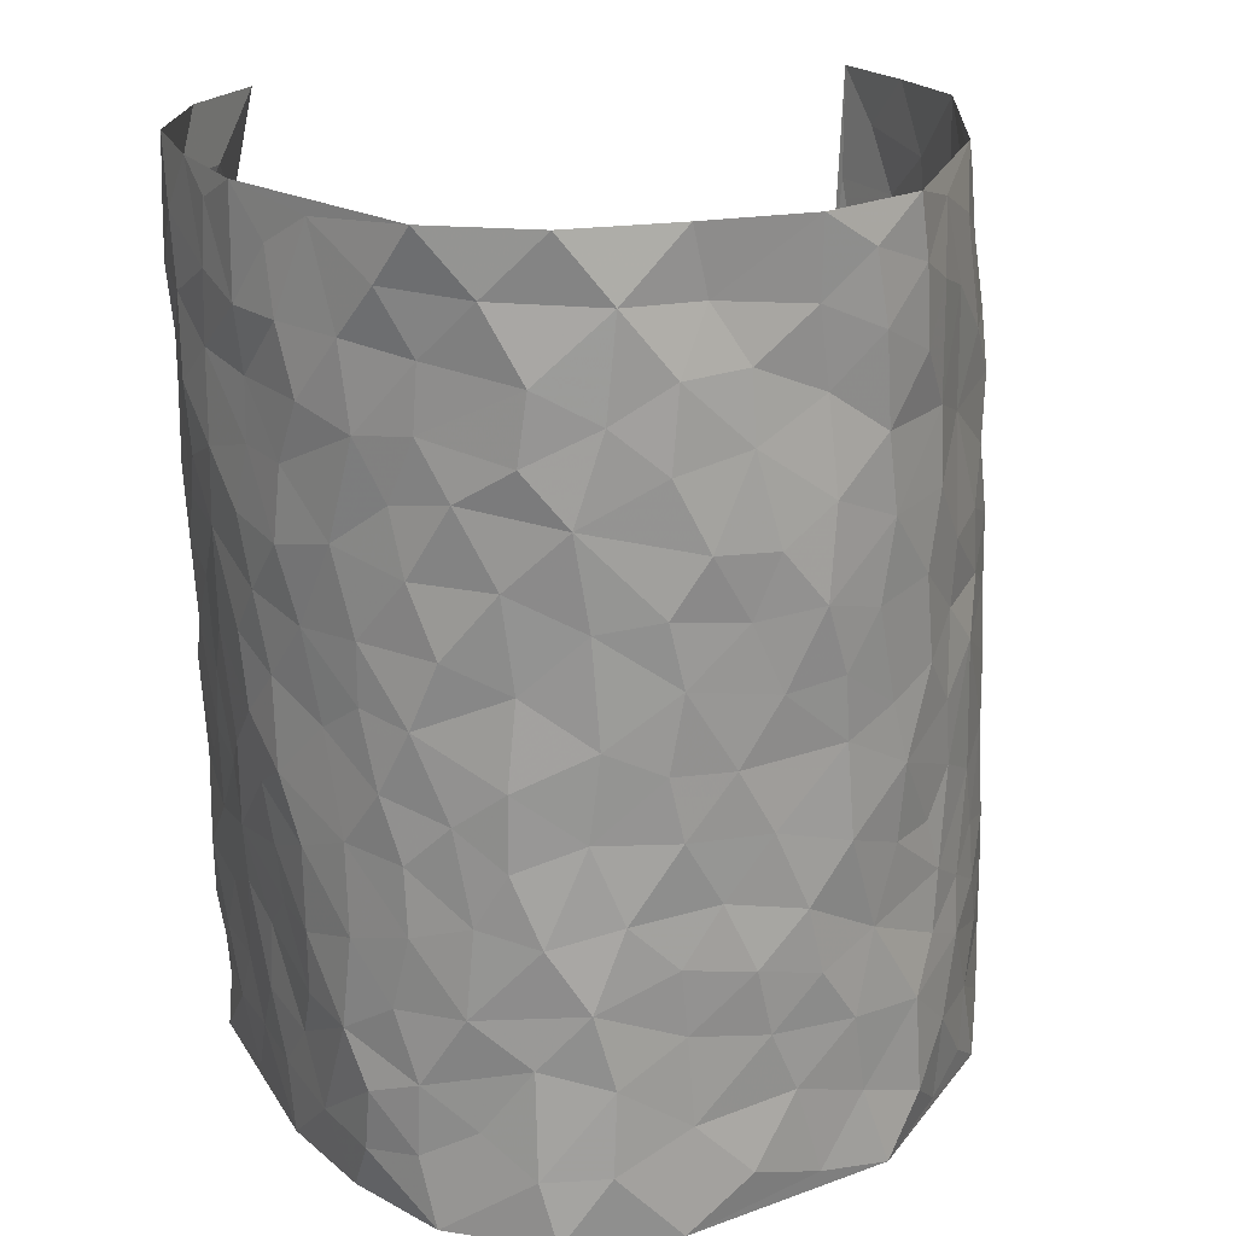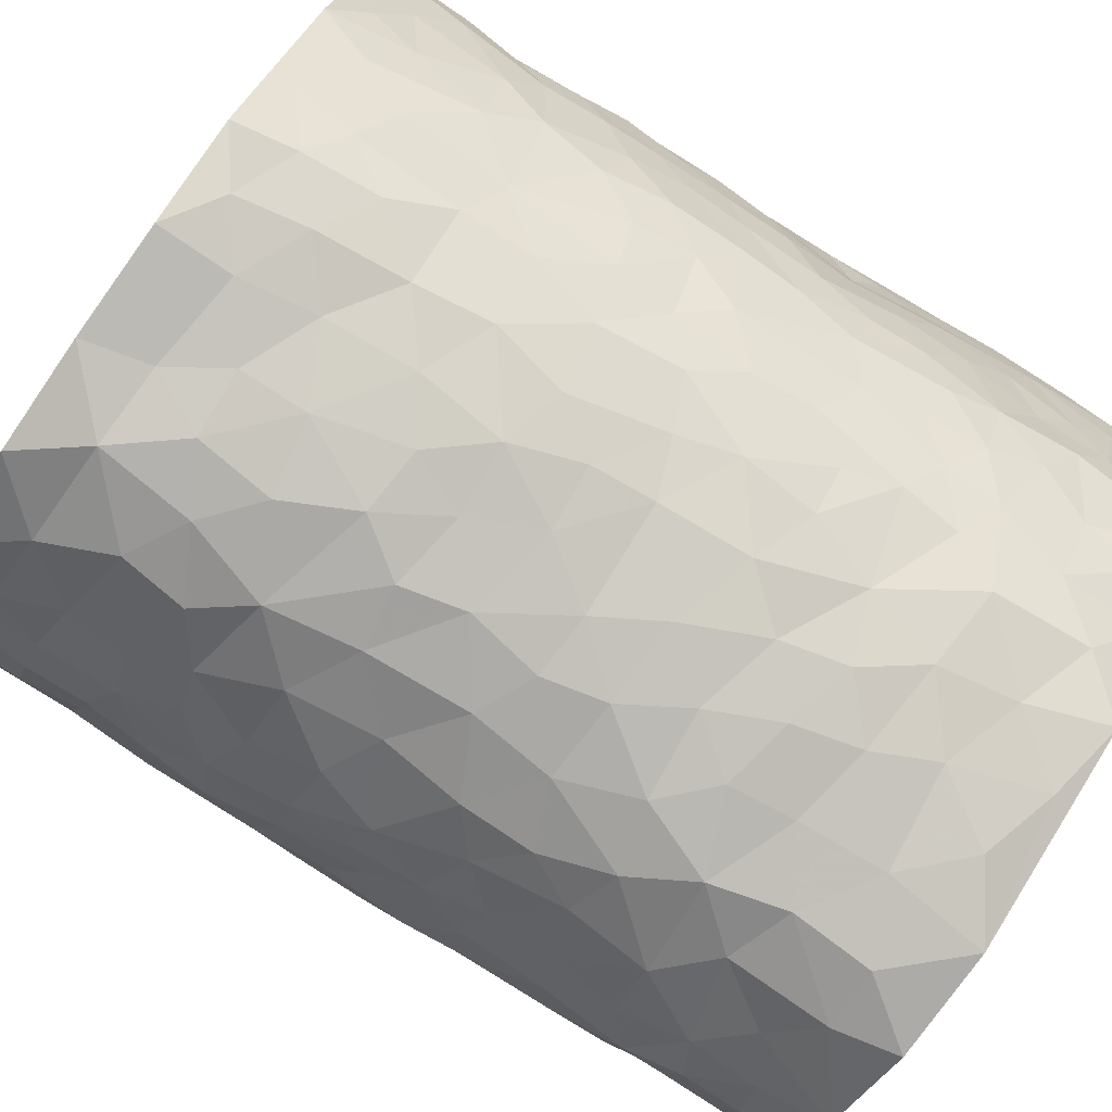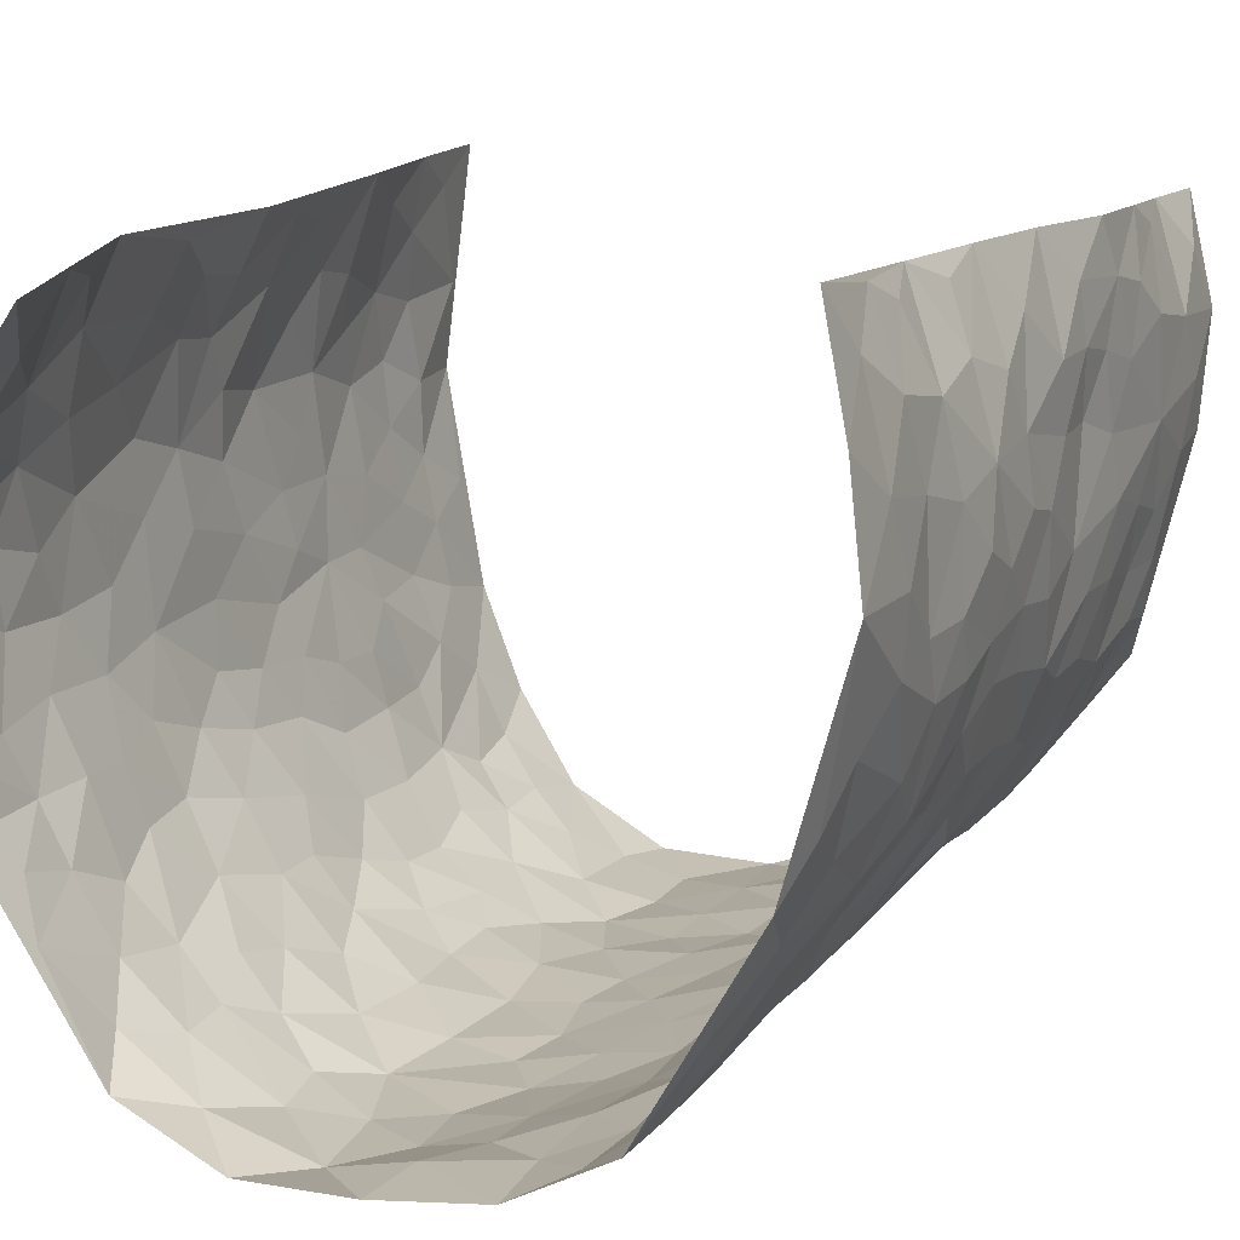
<metadata>
{"format":"obj","ext":"obj","renderer":"f3d","projection":"perspective","resolution":1024,"background":"white","views":[{"elev":20.7,"azim":166.6,"up":"+Y"},{"elev":-79.9,"azim":-124.6,"up":"+Z"},{"elev":13.5,"azim":-157.8,"up":"+Z"}]}
</metadata>
<code>
v -0.4192 -0.005105 0.4427
v -0.3678 0.9867 0.4663
v 0.3619 0.007673 0.4607
v 0.3022 0.9992 0.4207
v -0.4155 0.3869 0.2704
v -0.3945 0.4886 0.4545
v -0.4265 0.3523 0.331
v 0.01202 0.002582 -0.3116
v -0.4217 0.2433 0.4504
v -0.43 0.3324 0.396
v -0.4376 -0.001452 0.2013
v -0.4128 0.1185 0.4442
v -0.4288 0.2898 0.1814
v -0.4473 -0.002933 0.3241
v -0.4339 0.2838 0.313
v -0.3796 0.00217 -0.03804
v -0.4236 0.1811 0.4268
v -0.2577 0.1678 -0.1939
v -0.4263 0.3178 0.2486
v -0.4461 0.1152 0.3314
v -0.439 0.05813 0.392
v -0.4473 0.06025 0.2631
v -0.4253 0.1244 0.1408
v -0.4373 0.07147 0.1912
v -0.4421 0.2028 0.3451
v -0.4353 0.2653 0.3826
v -0.4395 0.1733 0.239
v -0.4281 0.2072 0.1619
v -0.4206 0.482 0.3402
v -0.4222 0.3677 0.4536
v -0.4075 0.9949 0.2229
v -0.3955 0.2221 0.007686
v 0.2563 0.1581 -0.2345
v -0.3531 0.7364 0.4522
v -0.3022 0.3942 -0.1347
v -0.4105 0.7475 0.2636
v -0.4031 0.8253 0.2833
v -0.4021 0.4417 0.05421
v -0.4002 0.6042 0.07808
v -0.3415 0.9976 -0.01411
v -0.3732 0.6759 0.4324
v -0.4125 0.5597 0.1379
v -0.3053 0.7537 -0.1073
v -0.3845 0.2797 -0.01791
v -0.3607 0.2258 -0.06202
v -0.3775 0.1619 -0.03069
v -0.3447 0.6371 -0.0639
v -0.298 0.5603 -0.1324
v 0.176 0.4749 -0.2839
v -0.2829 0.2215 -0.1618
v -0.188 0.6115 -0.2444
v -0.3045 0.6295 -0.1266
v -0.2661 0.05815 -0.1892
v -0.4061 0.7087 0.1068
v -0.3257 0.1947 -0.1168
v -0.407 0.6106 0.3496
v -0.02527 0.3485 -0.2972
v 0.07011 0.3398 -0.308
v 0.2827 0.4521 -0.2058
v -0.08276 0.5513 -0.2902
v -0.1496 0.5556 -0.2669
v 0.1027 0.6309 -0.305
v -0.4149 0.3441 0.1034
v -0.4215 0.5692 0.2254
v -0.3689 0.7983 0.4303
v -0.4045 0.1283 0.02865
v -0.3017 0.01298 -0.1334
v -0.4192 0.4607 0.2697
v -0.4115 0.1707 0.08681
v -0.4117 0.01644 0.08277
v -0.2216 0.003214 -0.2273
v -0.4166 0.08641 0.0835
v -0.4013 0.05227 0.01559
v -0.3453 0.03813 -0.08619
v -0.3553 0.1043 -0.06924
v -0.3938 0.6773 0.3696
v -0.3635 0.8618 0.4518
v -0.4202 0.5049 0.2117
v 0.01191 0.9994 -0.3017
v -0.4158 0.6695 0.2827
v -0.4004 0.3143 0.03277
v -0.3806 0.4616 -0.01121
v 0.01698 0.5716 -0.311
v -0.03735 0.4831 -0.2987
v 0.01514 0.4191 -0.307
v -0.1084 0.1285 -0.2747
v -0.3912 0.6688 0.04952
v -0.4037 0.5539 0.3921
v -0.4186 0.6872 0.212
v -0.3526 0.2972 -0.06994
v -0.4174 0.2659 0.1006
v -0.3669 0.6882 -0.0143
v -0.1552 0.4852 -0.2601
v -0.2308 0.436 -0.2123
v -0.409 0.6467 0.1259
v 0.001951 0.1175 -0.3026
v -0.3335 0.5111 -0.09764
v -0.289 0.2891 -0.1543
v -0.2116 0.5045 -0.2232
v -0.1629 0.3821 -0.2598
v -0.3739 0.6128 0.4538
v -0.417 0.6191 0.1831
v -0.4144 0.5735 0.2905
v -0.3051 0.1106 -0.1429
v -0.3812 0.5332 -0.0003842
v -0.4151 0.403 0.1547
v -0.1154 0.3244 -0.2783
v -0.1329 0.2499 -0.2706
v -0.3791 0.6113 -0.002489
v 0.1194 0.7301 -0.3069
v 0.009304 0.2154 -0.3023
v -0.06028 0.2732 -0.2962
v 0.01706 0.2885 -0.3062
v -0.3409 0.3641 -0.08587
v -0.1753 0.1845 -0.2479
v -0.4146 0.4851 0.1281
v -0.3962 0.3809 0.02862
v -0.3734 0.3922 -0.03242
v -0.2635 0.5249 -0.1808
v -0.2246 0.351 -0.2104
v -0.2946 0.4681 -0.144
v -0.1978 0.2712 -0.2284
v -0.07706 0.4118 -0.2883
v -0.4005 0.5302 0.07078
v -0.07807 0.1985 -0.2871
v -0.19 0.0943 -0.2356
v -0.3248 0.2586 -0.1117
v -0.4196 0.4305 0.403
v -0.4239 0.4148 0.3417
v 0.1041 0.4236 -0.3011
v 0.2145 0.2381 -0.2643
v 0.09414 0.517 -0.3062
v 0.03102 0.488 -0.3088
v 0.1759 0.3934 -0.2825
v 0.3972 0.5004 0.266
v 0.2235 0.4346 -0.2562
v 0.2623 0.3139 -0.2308
v 0.1666 0.5677 -0.2806
v 0.1351 0.9987 -0.3031
v -0.2525 0.6202 -0.1913
v 0.348 0.8807 -0.09647
v 0.3776 0.9995 -0.03755
v -0.192 0.7812 -0.2421
v -0.04559 0.8654 -0.2945
v -0.2703 0.3493 -0.1667
v -0.3517 0.5661 -0.05582
v -0.06147 0.05336 -0.2948
v -0.1396 0.0232 -0.2604
v 0.1367 0.004257 -0.3078
v 0.02439 0.8612 -0.3112
v -0.006424 0.6998 -0.3133
v 0.3417 0.1966 -0.09692
v 0.3095 0.2906 -0.1712
v 0.3972 0.5275 0.06569
v 0.3852 0.5481 -0.0004779
v 0.3441 0.1358 -0.06195
v 0.3654 0.2287 0.002673
v 0.3446 0.3618 -0.1056
v 0.03364 0.6412 -0.314
v -0.04781 0.6279 -0.299
v -0.1331 0.7304 -0.2765
v -0.07598 0.6933 -0.2971
v -0.04866 0.792 -0.2987
v -0.1246 0.6328 -0.2844
v 0.03197 0.7754 -0.3145
v 0.2469 0.997 -0.2483
v -0.005269 0.9273 -0.2937
v -0.238 0.846 -0.2105
v -0.1826 0.8805 -0.2544
v -0.2664 0.781 -0.1722
v -0.2189 0.9989 -0.2286
v -0.2038 0.6964 -0.235
v -0.2697 0.7003 -0.1725
v -0.1237 0.8305 -0.2698
v -0.1105 0.9982 -0.2865
v 0.2179 0.7464 -0.2572
v 0.1794 0.6675 -0.2791
v 0.2954 0.5961 -0.1794
v 0.2567 0.5234 -0.2325
v 0.2555 0.6669 -0.2252
v 0.3493 0.7452 -0.09712
v 0.3134 0.6841 -0.1561
v 0.2666 0.734 -0.2085
v 0.08032 0.93 -0.3121
v 0.0901 0.824 -0.3109
v 0.156 0.8586 -0.2957
v 0.2416 0.8732 -0.2343
v 0.294 0.794 -0.1852
v 0.2316 0.5957 -0.2506
v -0.3935 0.8589 0.3665
v -0.4045 0.8139 0.1654
v -0.3966 0.7663 0.3509
v -0.3927 0.9906 0.3456
v -0.3811 0.9297 0.4069
v -0.4021 0.9148 0.297
v -0.4087 0.8817 0.2192
v -0.3836 0.9277 0.09437
v -0.4039 0.8839 0.1475
v -0.4122 0.743 0.1678
v -0.3841 0.8139 0.04514
v -0.4004 0.7796 0.1037
v -0.3568 0.9005 0.002904
v -0.3046 0.8777 -0.1063
v -0.3639 0.9592 0.03718
v -0.3474 0.816 -0.04407
v -0.3262 0.9362 -0.05975
v -0.2736 0.9733 -0.1427
v -0.373 0.7605 -0.003578
v -0.2671 0.9013 -0.1678
v -0.2308 0.931 -0.2188
v 0.165 0.7854 -0.2912
v 0.2457 0.8046 -0.2327
v 0.1947 0.9335 -0.2747
v 0.3358 0.8124 -0.1262
v 0.302 0.8814 -0.1712
v 0.3201 0.9825 -0.1307
v 0.2748 0.937 -0.2124
v 0.3525 0.9484 -0.0791
v 0.3226 0.4943 -0.1321
v 0.2951 0.5301 -0.1798
v 0.3737 0.6045 -0.04117
v 0.3562 0.6653 -0.09092
v 0.3377 0.5889 -0.1113
v 0.3179 0.1906 -0.1628
v 0.3634 0.3351 -0.04011
v 0.3612 0.5228 -0.06209
v 0.3109 0.3883 -0.1648
v -0.1106 0.9149 -0.2804
v -0.1678 0.9586 -0.2621
v 0.2996 0.1337 -0.1914
v 0.3749 0.01626 0.09313
v 0.2066 0.3337 -0.2659
v 0.2645 0.3858 -0.2256
v 0.3809 0.2491 0.06213
v 0.417 0.9999 0.2037
v 0.3485 0.2576 0.4526
v 0.3708 0.8128 -0.03239
v 0.4061 0.4894 0.1935
v 0.3721 0.7473 -0.03656
v 0.3379 0.5064 0.4442
v 0.3947 0.2961 0.1467
v 0.3797 0.4691 -0.0152
v 0.3984 0.3142 0.2553
v 0.3882 0.4164 0.03704
v 0.3533 0.00284 -0.02873
v 0.1032 0.2528 -0.3103
v 0.3579 0.07803 -0.01363
v 0.1465 0.319 -0.297
v 0.343 0.267 -0.1025
v 0.3775 0.2696 0.3505
v 0.3979 0.4634 0.1168
v 0.3721 0.08358 0.05803
v 0.3603 0.4266 -0.07358
v 0.3882 0.3734 0.08425
v 0.2764 0.233 -0.2153
v 0.3567 0.2722 -0.04133
v 0.2586 0.07937 -0.2312
v 0.309 0.002588 -0.1429
v 0.2441 0.003661 -0.2471
v 0.2035 0.1159 -0.2642
v 0.08046 0.1705 -0.312
v 0.1549 0.1903 -0.2905
v 0.3805 0.1492 0.09214
v 0.4048 0.4264 0.2535
v 0.4021 0.2232 0.2268
v 0.387 0.08243 0.13
v 0.397 0.3866 0.146
v 0.3986 0.3418 0.1952
v 0.3769 0.3313 0.3615
v 0.409 0.5702 0.2198
v 0.3946 0.147 0.1708
v 0.3995 0.1525 0.2432
v 0.3912 0.3719 0.3175
v 0.3596 0.3559 0.4157
v 0.3763 0.4435 0.3599
v 0.3852 0.3142 0.0593
v 0.3896 0.1096 0.3015
v 0.3021 0.06317 -0.1789
v 0.3323 0.06952 -0.1057
v 0.08417 0.07885 -0.3151
v 0.1544 0.07413 -0.2986
v 0.3504 0.7559 0.4439
v 0.3893 0.0821 0.2118
v 0.3888 0.2172 0.1336
v 0.3491 0.4309 0.4306
v 0.3691 0.514 0.3787
v 0.394 0.2539 0.2865
v 0.3683 0.1497 0.01275
v 0.3953 0.004127 0.2154
v 0.3714 0.3953 -0.01993
v 0.365 0.0695 0.4204
v 0.3558 0.1329 0.4575
v 0.3908 0.1844 0.3203
v 0.3732 0.13 0.3786
v 0.382 0.0131 0.3108
v 0.3631 0.1946 0.4151
v 0.401 0.5577 0.1404
v 0.4092 0.6344 0.1654
v 0.4 0.6373 0.05813
v 0.3975 0.6948 0.2991
v 0.4168 0.7726 0.102
v 0.3547 0.6307 0.4254
v 0.4117 0.6443 0.2419
v 0.3882 0.5987 0.3287
v 0.4134 0.7455 0.206
v 0.3896 0.5344 0.3208
v 0.3689 0.579 0.3878
v 0.374 0.6643 0.3621
v 0.4105 0.6938 0.1126
v 0.4003 0.7251 0.03702
v 0.383 0.6752 -0.01697
v 0.3875 0.8564 0.3222
v 0.4221 0.8725 0.1833
v 0.396 0.7796 0.2829
v 0.3753 0.7827 0.3653
v 0.4076 0.8466 0.2512
v 0.3274 0.8775 0.4295
v 0.4167 0.8041 0.1655
v 0.3463 0.8158 0.415
v 0.4185 0.9331 0.2119
v 0.3737 1.002 0.319
v 0.4061 0.9991 0.08282
v 0.3953 0.9295 0.2888
v 0.3462 0.9302 0.3608
v 0.4193 0.936 0.1312
v 0.3987 0.9023 0.02761
v 0.3786 0.8818 -0.03502
v 0.3951 0.9706 0.0218
v 0.3993 0.8227 0.04187
v 0.4172 0.862 0.1065
f 29 6 128
f 12 21 20
f 26 10 9
f 55 45 46
f 27 19 15
f 26 9 17
f 101 6 88
f 12 1 21
f 7 15 19
f 125 86 96
f 84 123 85
f 129 29 128
f 25 27 15
f 12 20 17
f 73 75 66
f 22 14 11
f 26 17 25
f 9 12 17
f 25 15 26
f 5 129 7
f 52 146 48
f 55 18 50
f 7 19 5
f 20 27 25
f 124 82 105
f 41 76 34
f 20 14 22
f 14 20 21
f 14 21 1
f 24 22 11
f 24 27 22
f 72 66 69
f 69 32 91
f 70 24 11
f 24 23 27
f 17 20 25
f 27 20 22
f 10 15 7
f 10 26 15
f 23 28 27
f 27 13 19
f 28 23 69
f 13 27 28
f 119 121 94
f 10 7 129
f 6 30 128
f 9 10 30
f 36 192 80
f 80 102 89
f 118 81 44
f 64 103 78
f 115 126 86
f 45 32 46
f 91 63 13
f 129 68 29
f 95 87 54
f 95 54 199
f 202 40 204
f 82 97 105
f 29 88 6
f 18 55 104
f 148 126 71
f 38 82 124
f 50 18 122
f 117 82 38
f 5 19 106
f 82 117 118
f 80 64 102
f 127 45 55
f 194 77 190
f 98 35 114
f 39 124 105
f 127 50 98
f 106 19 13
f 66 75 46
f 39 95 42
f 63 117 38
f 95 89 102
f 101 56 76
f 51 140 99
f 18 53 126
f 62 83 132
f 45 127 90
f 112 113 57
f 103 29 68
f 130 85 58
f 109 39 105
f 35 94 121
f 113 246 58
f 151 165 163
f 120 100 94
f 114 127 98
f 192 190 65
f 95 39 87
f 36 191 37
f 67 104 74
f 56 101 88
f 13 63 106
f 192 34 76
f 268 241 243
f 108 115 125
f 93 84 60
f 133 84 85
f 156 288 157
f 101 76 41
f 80 103 64
f 105 97 146
f 99 61 51
f 92 109 47
f 125 96 111
f 158 227 153
f 75 104 55
f 69 66 32
f 81 91 32
f 106 78 68
f 42 64 78
f 77 34 65
f 24 70 72
f 75 73 16
f 16 71 67
f 2 34 77
f 13 28 91
f 103 56 88
f 56 80 76
f 72 69 23
f 11 16 70
f 16 73 70
f 16 67 74
f 115 18 126
f 24 72 23
f 73 72 70
f 16 74 75
f 72 73 66
f 32 45 44
f 84 83 60
f 66 46 32
f 78 106 116
f 117 63 81
f 67 53 104
f 103 68 78
f 69 91 28
f 36 80 89
f 106 38 116
f 106 68 5
f 81 118 117
f 62 132 138
f 32 44 81
f 53 67 71
f 57 58 85
f 123 100 107
f 93 60 61
f 33 230 224
f 8 96 147
f 132 133 130
f 140 48 119
f 93 100 123
f 122 98 50
f 164 60 160
f 53 71 126
f 125 112 108
f 193 194 195
f 75 55 46
f 63 91 81
f 56 103 80
f 196 198 31
f 18 104 53
f 121 48 97
f 38 106 63
f 118 97 82
f 97 35 121
f 51 172 140
f 130 134 49
f 87 39 109
f 288 252 263
f 97 114 35
f 47 43 92
f 57 113 58
f 248 130 58
f 34 101 41
f 114 90 127
f 116 124 42
f 145 94 35
f 118 114 97
f 167 79 175
f 98 145 35
f 85 123 57
f 43 47 52
f 199 36 89
f 42 78 116
f 159 83 62
f 88 29 103
f 74 104 75
f 118 44 90
f 173 140 172
f 42 95 102
f 190 192 37
f 65 190 77
f 89 95 199
f 125 111 112
f 92 87 109
f 18 115 122
f 177 180 176
f 112 57 107
f 109 105 146
f 93 94 100
f 285 286 275
f 96 86 147
f 137 232 131
f 57 123 107
f 87 92 208
f 49 134 136
f 132 130 49
f 161 164 162
f 50 127 55
f 122 108 107
f 122 107 100
f 48 140 52
f 118 90 114
f 99 119 94
f 123 84 93
f 36 37 192
f 48 121 119
f 120 122 100
f 39 42 124
f 38 124 116
f 248 58 246
f 44 45 90
f 98 122 120
f 146 52 47
f 94 93 99
f 168 209 170
f 212 183 188
f 202 197 200
f 42 102 64
f 107 108 112
f 99 93 61
f 8 280 96
f 112 111 113
f 125 115 86
f 115 108 122
f 128 30 10
f 5 68 129
f 10 129 128
f 132 49 138
f 83 84 133
f 130 133 85
f 83 133 132
f 248 134 130
f 156 152 224
f 151 110 165
f 212 186 211
f 153 224 249
f 254 251 244
f 246 261 262
f 225 158 249
f 49 136 179
f 185 184 150
f 214 188 181
f 181 188 182
f 161 163 174
f 143 170 172
f 110 211 185
f 184 79 167
f 174 228 169
f 62 110 159
f 163 150 144
f 210 169 229
f 170 143 168
f 176 211 110
f 98 120 145
f 94 145 120
f 48 146 97
f 109 146 47
f 148 86 126
f 147 86 148
f 71 8 148
f 8 147 148
f 244 276 254
f 232 136 134
f 174 143 161
f 60 83 160
f 163 162 151
f 159 160 83
f 261 281 262
f 259 281 149
f 219 220 59
f 246 113 111
f 33 255 131
f 157 256 152
f 137 255 153
f 230 278 279
f 262 260 33
f 154 155 242
f 131 255 137
f 248 131 232
f 281 280 149
f 259 258 278
f 220 179 59
f 159 151 160
f 162 160 151
f 164 61 60
f 228 174 144
f 144 174 163
f 159 110 151
f 161 172 164
f 186 184 185
f 161 162 163
f 61 164 51
f 160 162 164
f 187 217 213
f 150 163 165
f 205 202 200
f 79 184 139
f 170 43 173
f 174 169 143
f 161 143 172
f 167 144 150
f 176 180 183
f 172 170 173
f 223 226 221
f 185 150 165
f 99 140 119
f 207 206 203
f 172 51 164
f 43 52 173
f 173 52 140
f 167 175 228
f 228 229 169
f 210 168 169
f 177 110 62
f 189 138 179
f 62 138 177
f 136 232 233
f 181 182 222
f 150 184 167
f 178 180 189
f 49 179 138
f 177 138 189
f 180 178 182
f 178 179 220
f 307 308 304
f 222 223 221
f 215 187 188
f 176 183 212
f 187 213 186
f 214 215 188
f 185 211 186
f 237 181 239
f 182 188 183
f 110 185 165
f 216 215 141
f 211 176 212
f 182 183 180
f 176 110 177
f 213 184 186
f 178 189 179
f 177 189 180
f 195 190 37
f 197 198 200
f 195 194 190
f 34 192 65
f 80 192 76
f 37 196 195
f 194 2 77
f 193 2 194
f 196 37 191
f 31 193 195
f 198 196 191
f 31 195 196
f 199 201 191
f 197 204 31
f 198 191 201
f 31 198 197
f 201 199 54
f 36 199 191
f 54 208 201
f 208 43 205
f 208 54 87
f 198 201 200
f 206 205 203
f 43 170 203
f 210 207 209
f 40 202 206
f 31 204 40
f 197 202 204
f 208 205 200
f 43 203 205
f 205 206 202
f 203 209 207
f 171 40 207
f 40 206 207
f 208 200 201
f 43 208 92
f 170 209 203
f 168 143 169
f 207 210 171
f 168 210 209
f 188 187 212
f 212 187 186
f 166 139 213
f 184 213 139
f 237 214 181
f 215 214 141
f 216 141 218
f 213 217 166
f 142 166 216
f 217 216 166
f 187 215 217
f 216 217 215
f 237 141 214
f 142 216 218
f 223 222 182
f 179 136 59
f 223 220 219
f 267 238 251
f 237 327 141
f 223 182 178
f 158 290 253
f 220 223 178
f 59 233 227
f 233 59 136
f 248 246 131
f 153 249 158
f 251 254 267
f 223 219 226
f 111 261 246
f 297 251 238
f 276 256 157
f 167 228 144
f 229 228 175
f 175 171 229
f 229 171 210
f 260 257 33
f 265 271 272
f 266 289 283
f 269 243 250
f 249 224 152
f 266 283 271
f 227 233 137
f 253 227 158
f 325 313 320
f 135 264 275
f 310 329 239
f 270 298 297
f 249 256 225
f 275 273 269
f 311 222 221
f 155 154 299
f 234 276 157
f 310 311 299
f 222 239 181
f 221 226 155
f 266 263 252
f 242 290 244
f 264 273 275
f 273 264 243
f 242 244 154
f 276 290 225
f 288 234 157
f 240 282 302
f 275 286 306
f 225 290 158
f 234 263 284
f 241 254 276
f 233 232 137
f 137 153 227
f 264 135 238
f 244 251 154
f 260 259 257
f 227 253 219
f 33 224 255
f 154 297 299
f 240 302 307
f 297 154 251
f 264 268 243
f 253 226 219
f 271 284 263
f 277 294 293
f 290 242 253
f 241 234 284
f 59 227 219
f 242 155 226
f 252 245 231
f 157 152 156
f 257 230 33
f 152 256 249
f 278 230 257
f 262 33 131
f 224 153 255
f 259 278 257
f 134 248 232
f 230 279 224
f 96 261 111
f 261 96 280
f 280 281 261
f 246 262 131
f 252 247 245
f 268 267 241
f 283 277 272
f 288 247 252
f 275 274 285
f 295 291 294
f 267 268 264
f 263 234 288
f 309 310 299
f 290 276 244
f 283 272 271
f 267 254 241
f 265 243 241
f 236 240 285
f 297 238 270
f 303 305 298
f 241 276 234
f 221 155 299
f 272 277 293
f 250 243 287
f 286 285 240
f 284 271 265
f 271 263 266
f 295 3 291
f 225 256 276
f 241 284 265
f 289 266 231
f 3 292 291
f 321 235 323
f 293 294 296
f 279 278 258
f 245 279 258
f 279 156 224
f 260 281 259
f 280 8 149
f 262 281 260
f 231 266 252
f 267 264 238
f 306 304 270
f 283 289 295
f 243 269 273
f 236 269 250
f 294 292 296
f 274 236 285
f 269 274 275
f 250 287 293
f 245 289 231
f 236 274 269
f 156 279 247
f 242 226 253
f 247 279 245
f 243 265 287
f 288 156 247
f 265 272 293
f 296 292 236
f 293 287 265
f 295 294 277
f 277 283 295
f 236 250 296
f 289 3 295
f 292 294 291
f 293 296 250
f 300 304 308
f 325 320 235
f 329 330 326
f 270 304 303
f 270 303 298
f 309 305 301
f 135 306 270
f 299 297 298
f 298 309 299
f 238 135 270
f 300 314 305
f 303 300 305
f 304 306 307
f 300 303 304
f 282 319 315
f 322 325 235
f 275 306 135
f 307 306 286
f 240 307 286
f 308 307 302
f 302 282 308
f 308 282 315
f 305 309 298
f 310 309 301
f 310 301 329
f 310 239 311
f 222 311 239
f 299 311 221
f 319 312 315
f 312 323 316
f 301 305 318
f 305 314 316
f 300 308 315
f 316 314 312
f 312 314 315
f 315 314 300
f 323 312 324
f 316 313 318
f 282 4 317
f 330 313 325
f 4 321 324
f 235 320 323
f 282 317 319
f 312 319 317
f 326 325 322
f 316 320 313
f 316 318 305
f 142 218 327
f 327 218 141
f 316 323 320
f 324 312 317
f 4 324 317
f 321 323 324
f 318 313 330
f 328 326 322
f 326 327 329
f 329 327 237
f 326 328 327
f 322 142 328
f 327 328 142
f 329 237 239
f 301 318 330
f 326 330 325
f 330 329 301

</code>
